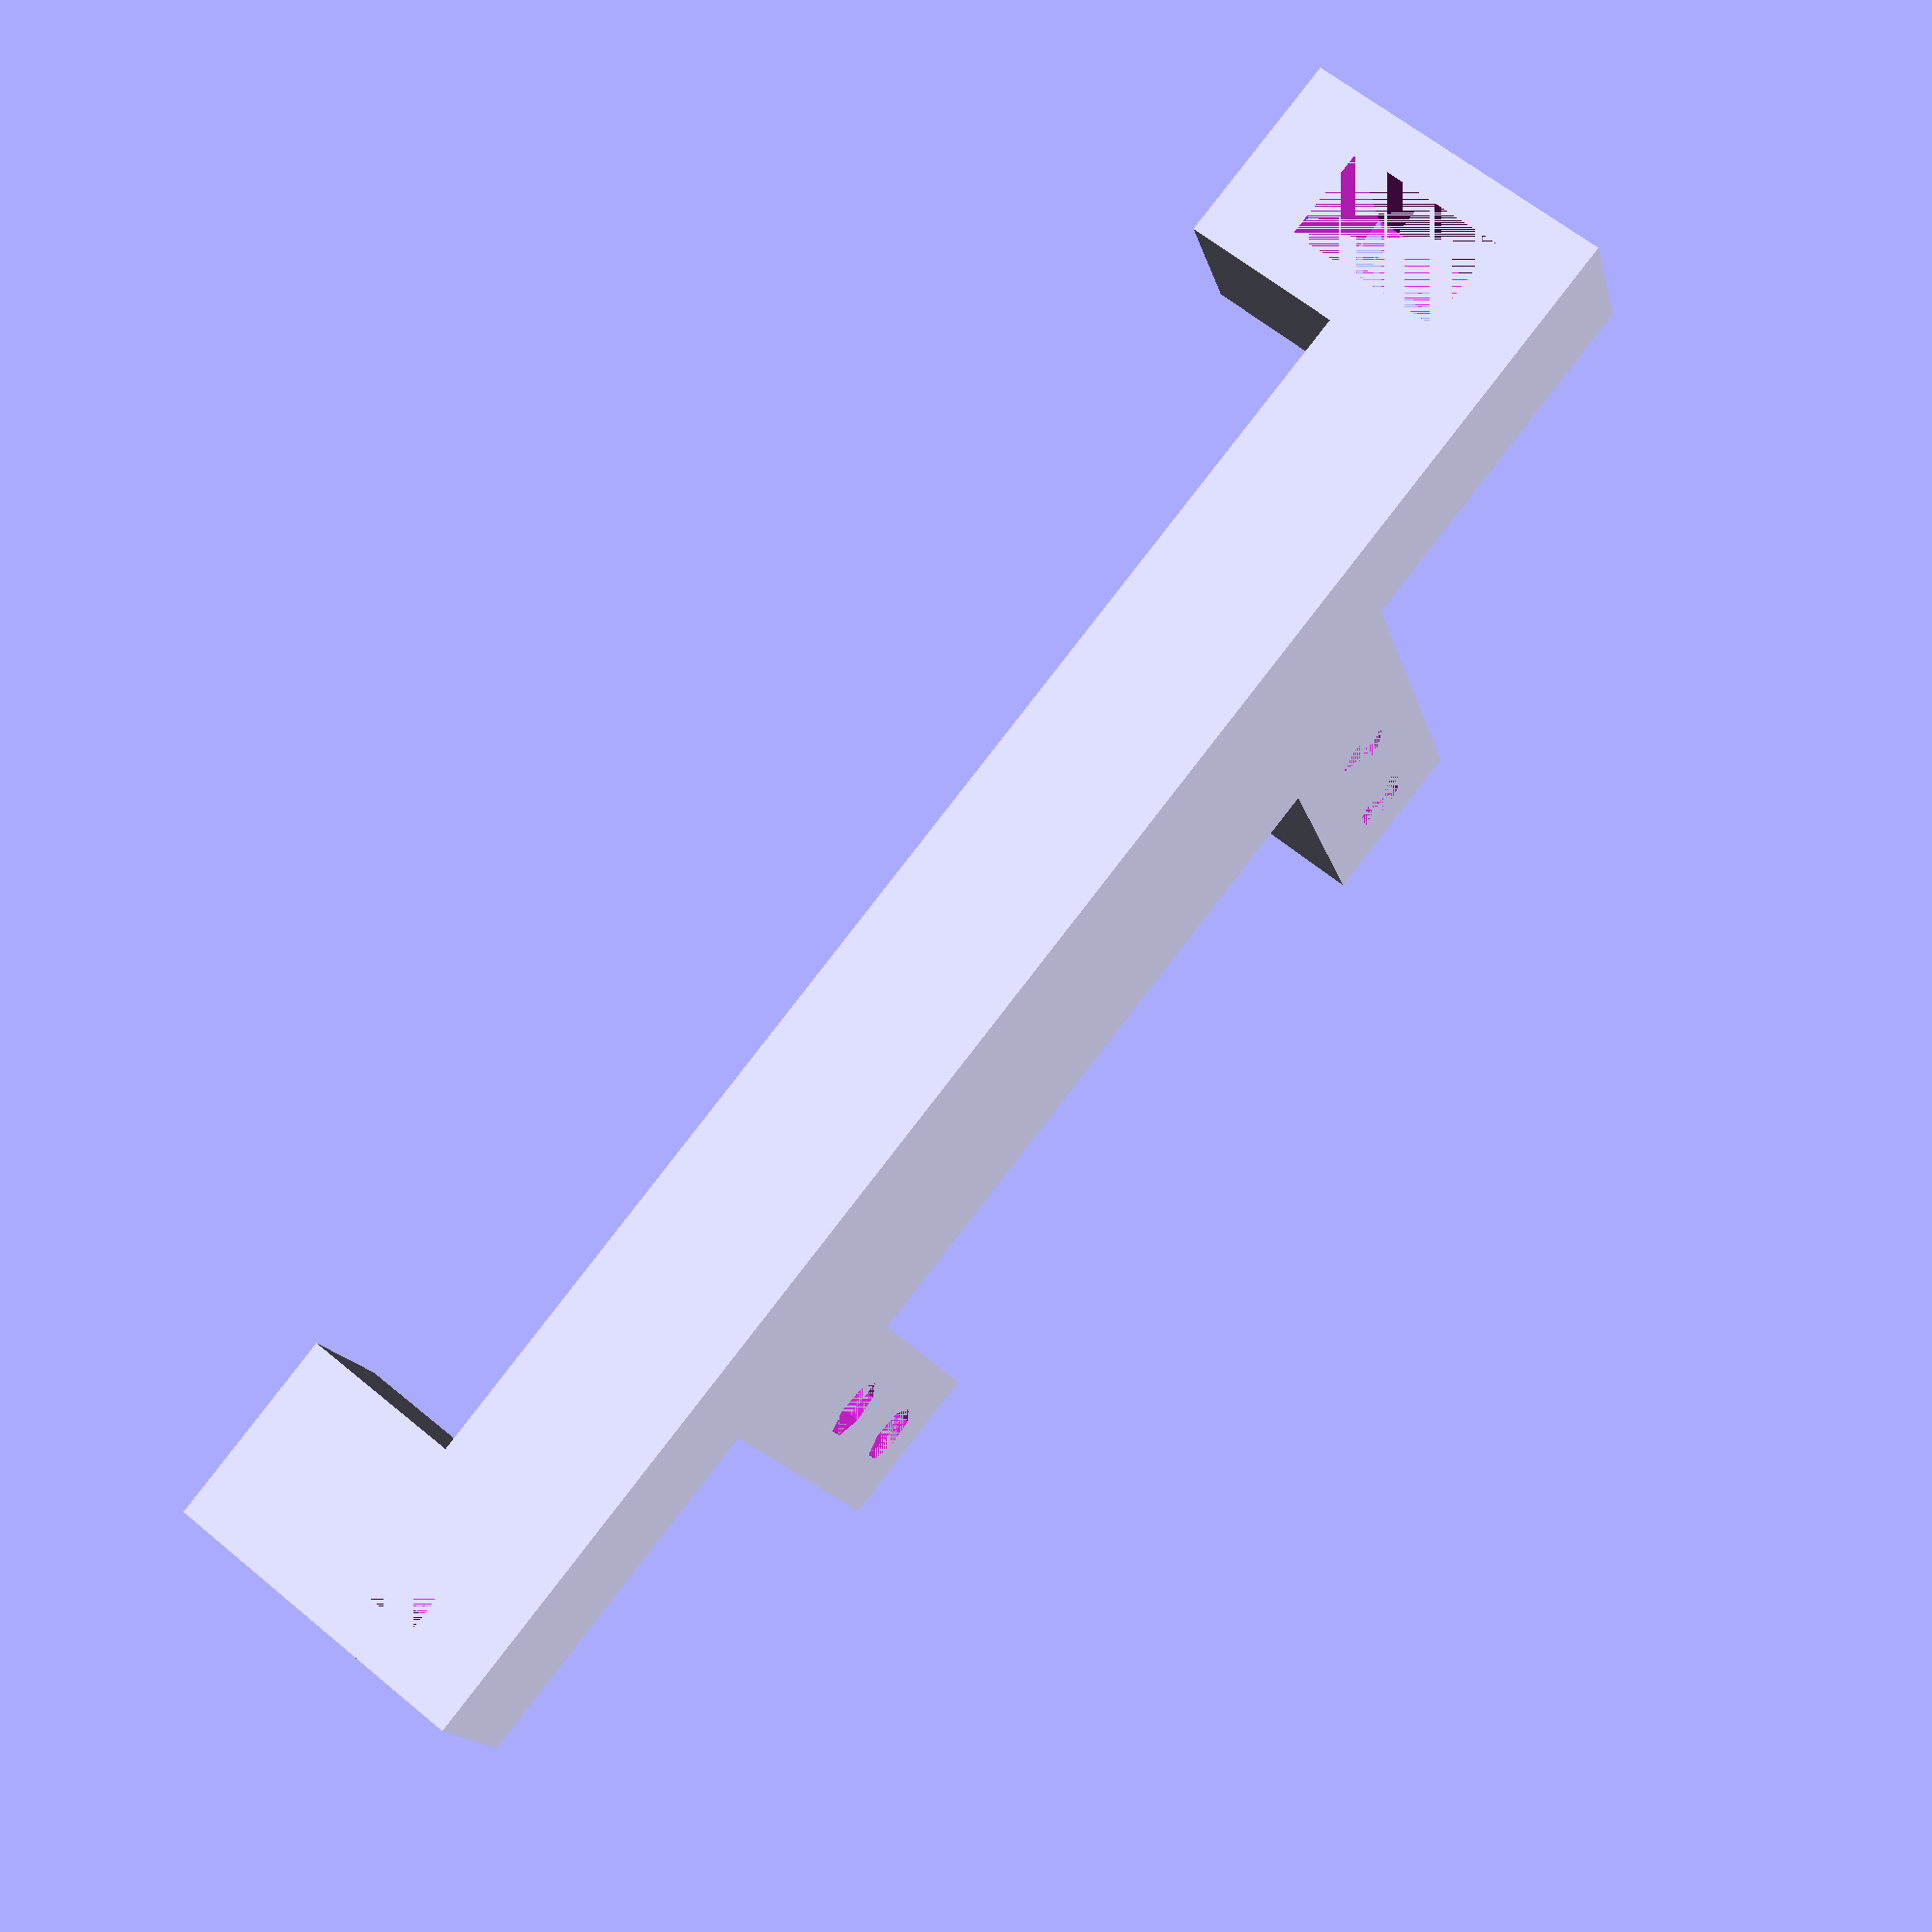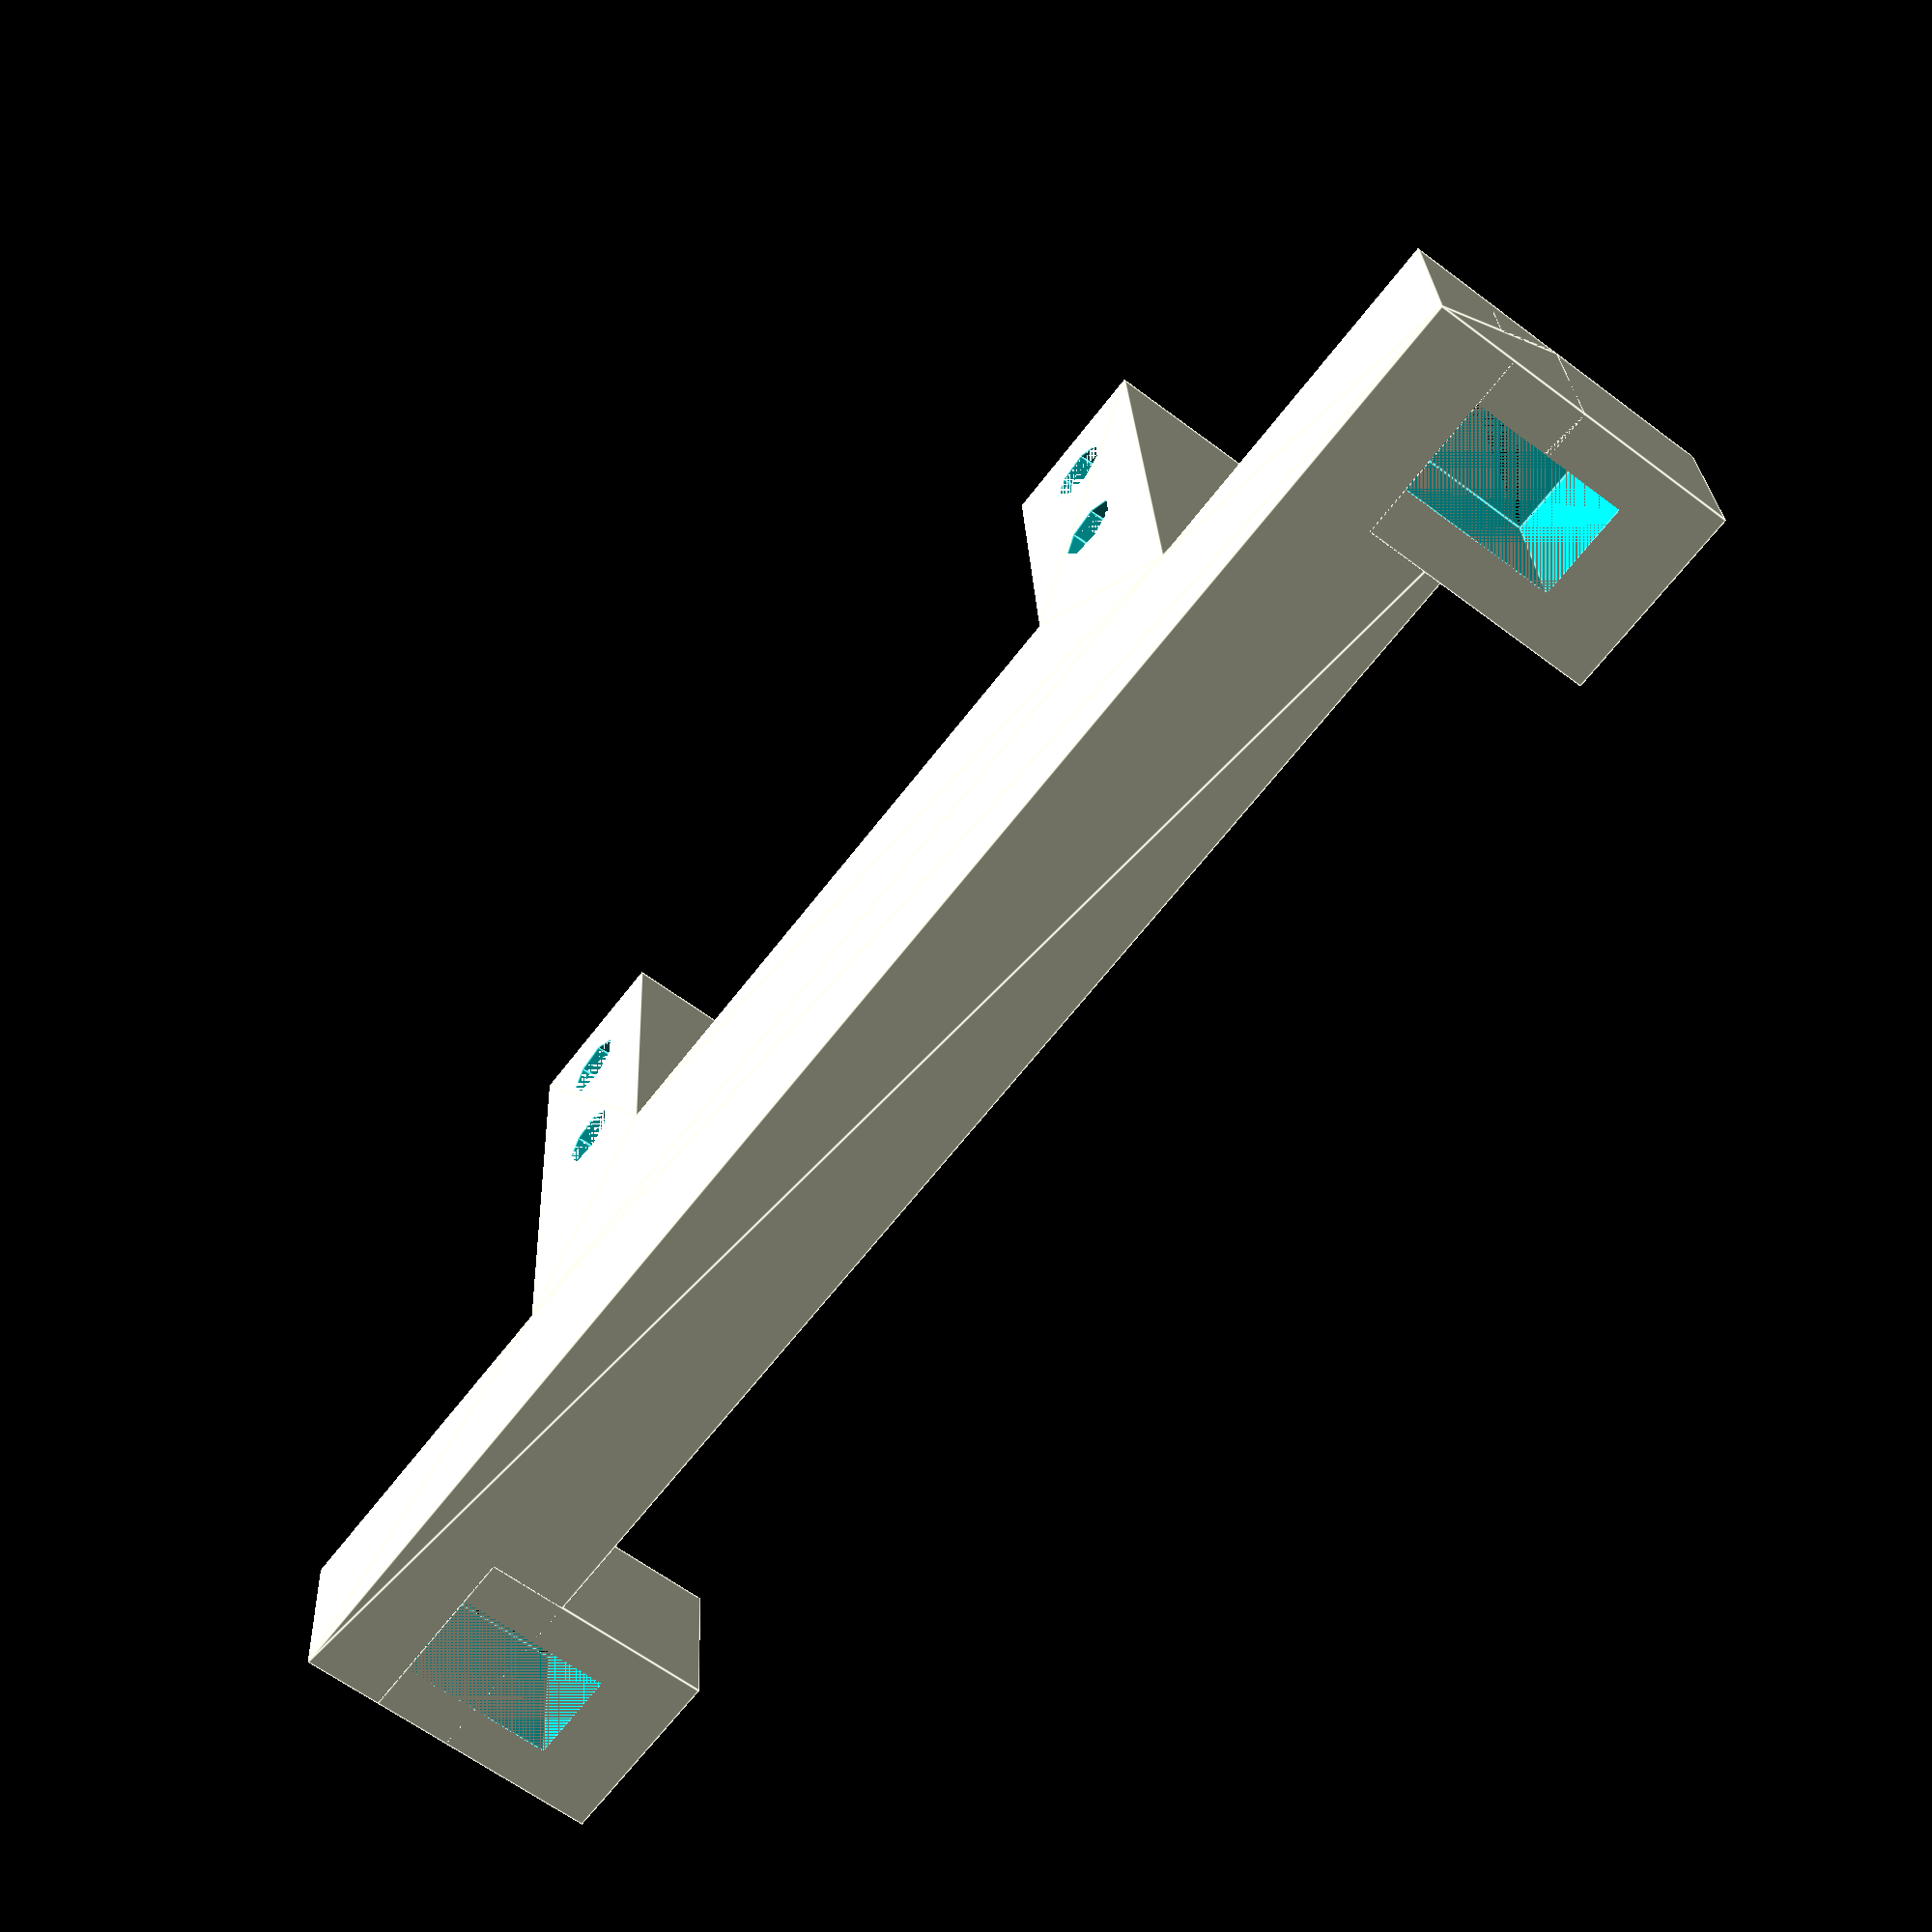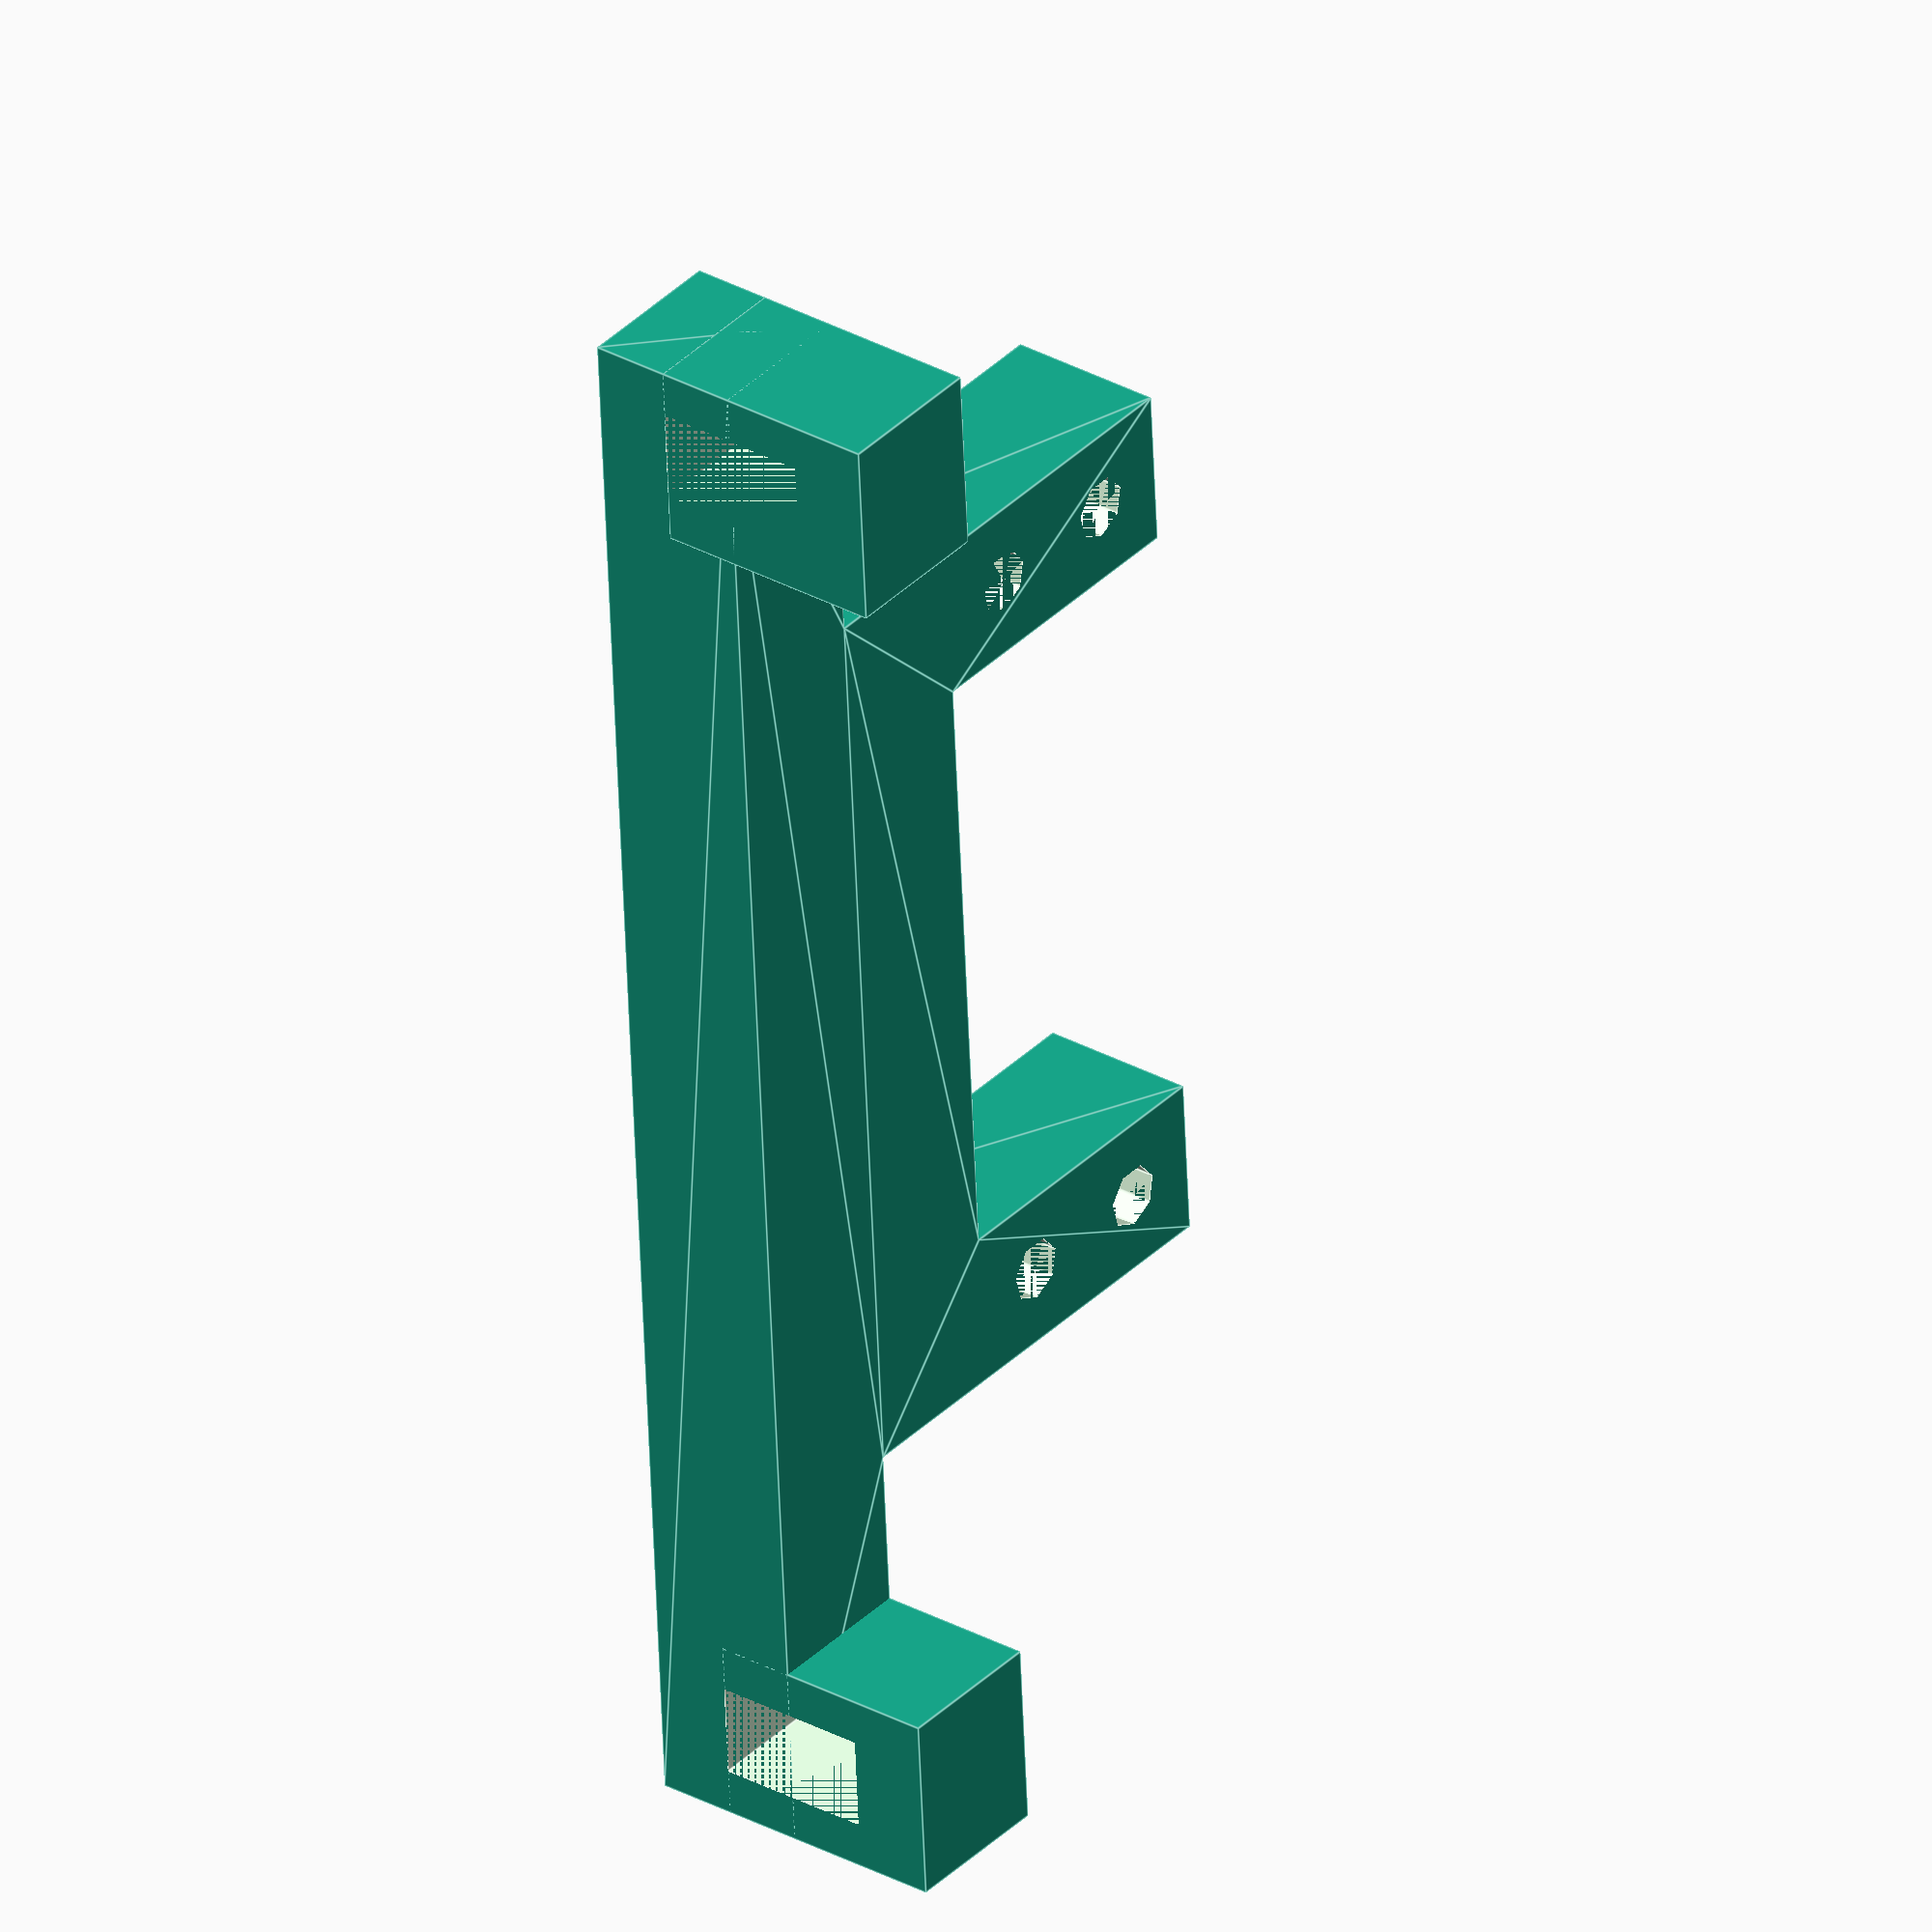
<openscad>
servowidth = 40;
servoheight = 20;
shdiameter= 4;
distanceholes = 9.5;
shradius= shdiameter/2;


difference(){

union(){
linear_extrude(height = 10, 
    center = true, 
    convexity = 10, 
    twist = 0)
polygon(points= [
    [0,0],
    [0,10],
    [8.75,10],
    [52.5-servowidth/2 -10.25, 10], 
    [52.5-servowidth/2 -10.25,20+ servoheight],
    [52.5-servowidth/2,20+ servoheight],
    [52.5-servowidth/2,20],
    [52.5+servowidth/2,20],
    [52.5+servowidth/2,20+ servoheight],
    [62.75+servowidth/2,20+ servoheight],
    [62.75 + servowidth/2,10], 
    [105,10], 
    [105,0]
    ]); 
    
    //two extrusions on sides
    cube([12,10,15]);
  
  translate([105-12,0,0])
  cube([12,10,15]);  
} 

//Servo screw holes
//bottom origin
translate([52.5-servowidth/2 -5.125, 20- distanceholes/2 + servoheight/2, -5])
cylinder (h=10, r=shradius);
   
//top origin
translate([52.5-servowidth/2 -5.125, 20+ distanceholes/2 + servoheight/2, -5])
cylinder (h=10, r=shradius);

//top
translate([52.5+servowidth/2 +5.125, 20+ distanceholes/2 + servoheight/2, -5])
cylinder (h=10, r=shradius);

//bottom
translate([52.5+servowidth/2 +5.125, 20 - distanceholes/2 + servoheight/2, -5])
cylinder (h=10, r=shradius);


//Wood screw holes
translate([3, 0, 0])
cube ([6,10,10]);

translate([105-6-3, 0, 0])
cube ([6,10,10]);

}
</openscad>
<views>
elev=299.0 azim=198.7 roll=130.4 proj=p view=wireframe
elev=61.0 azim=3.9 roll=232.3 proj=p view=edges
elev=328.5 azim=86.4 roll=308.1 proj=o view=edges
</views>
